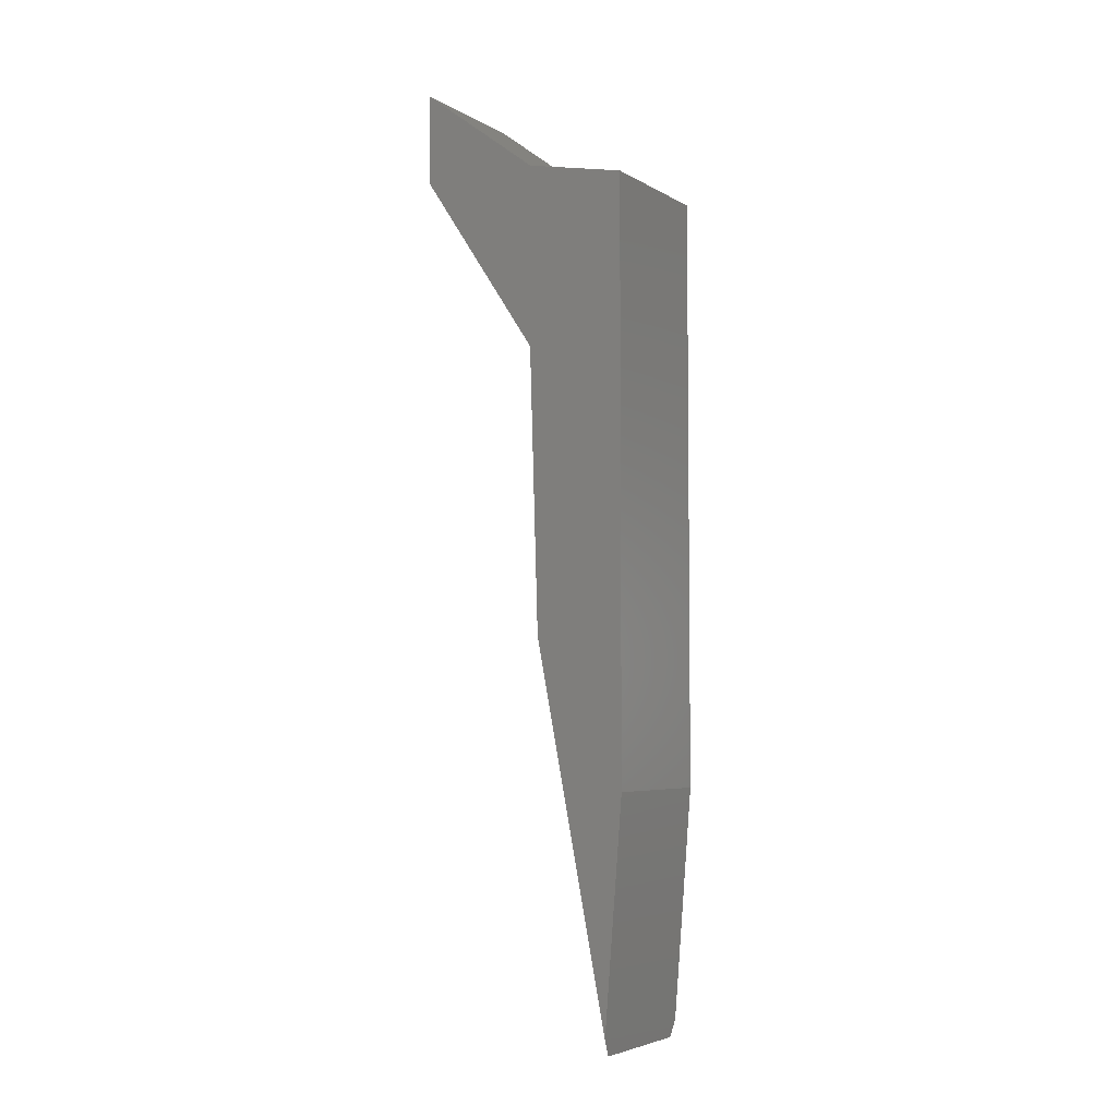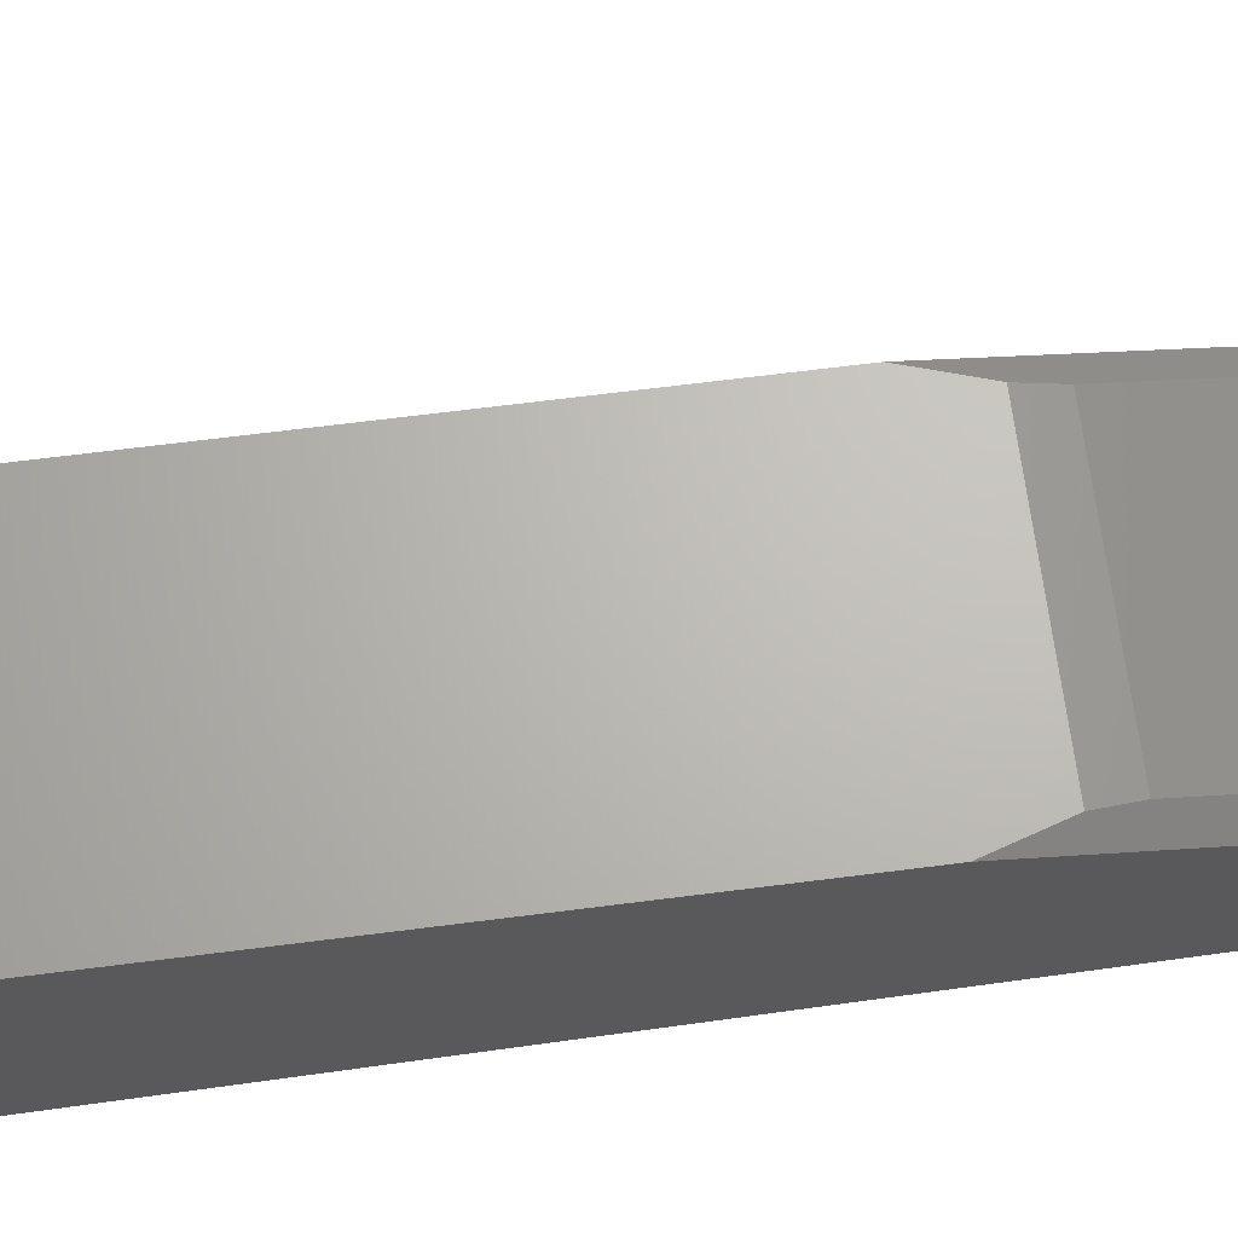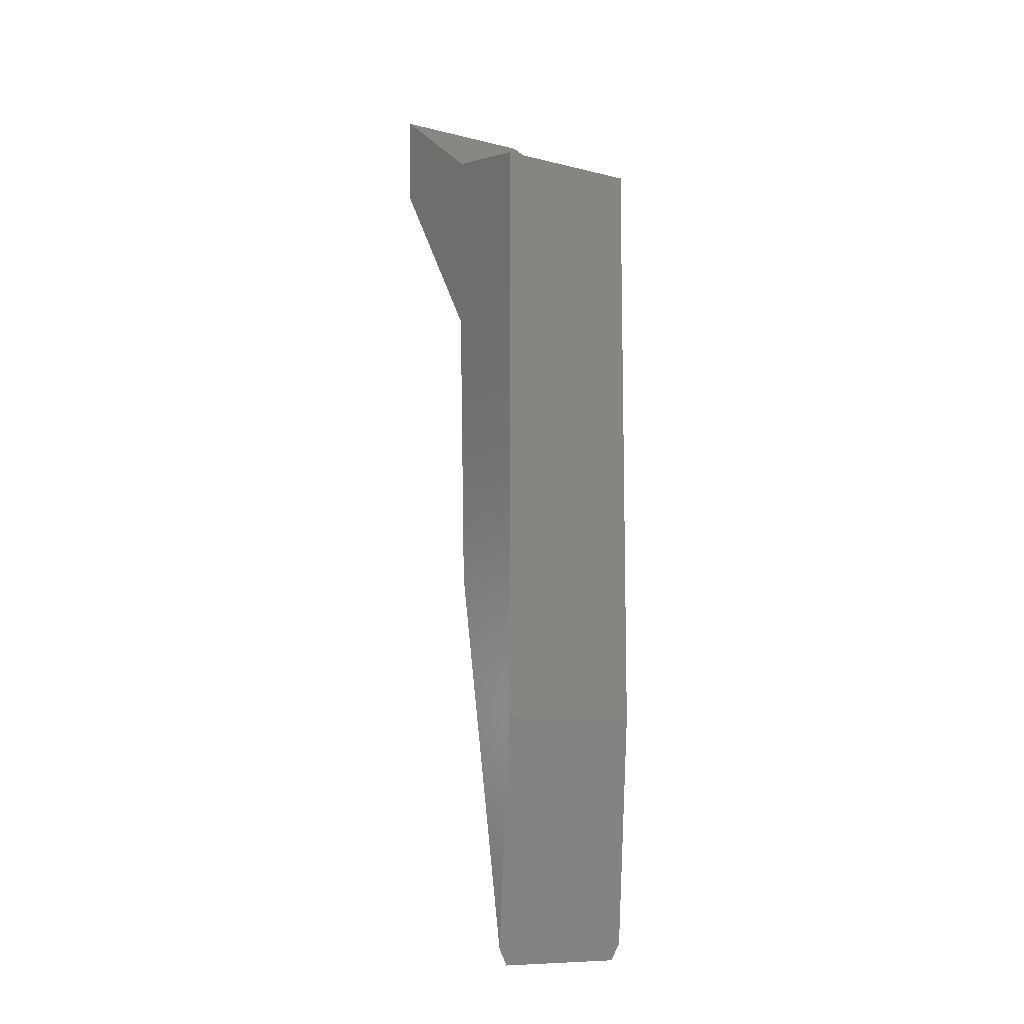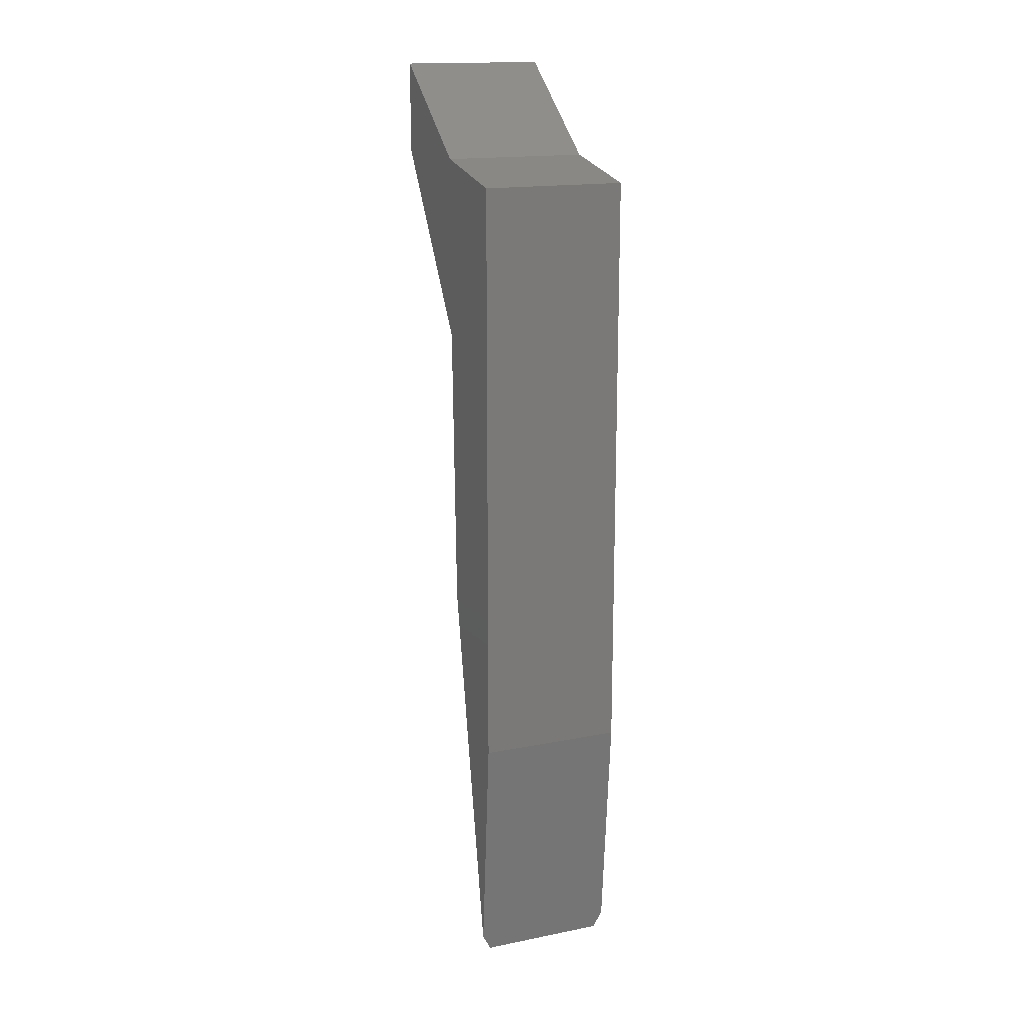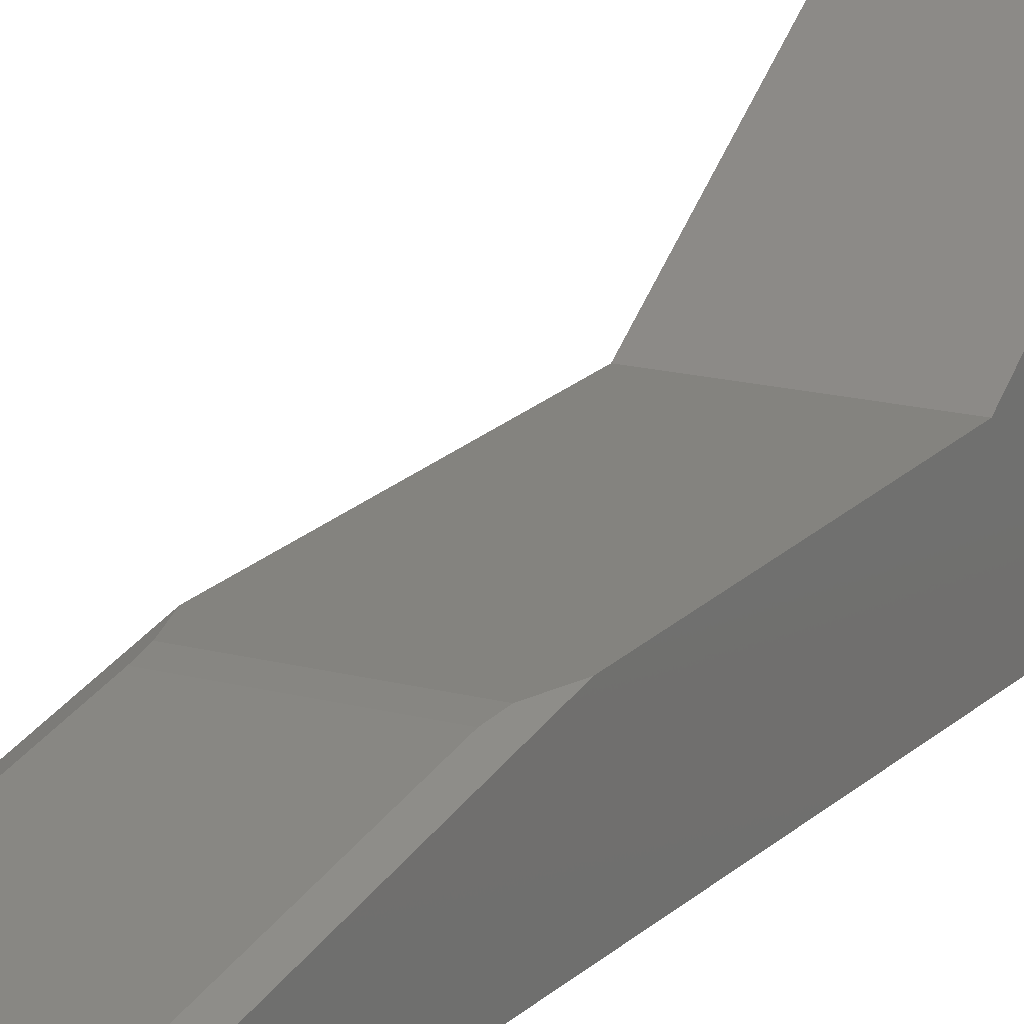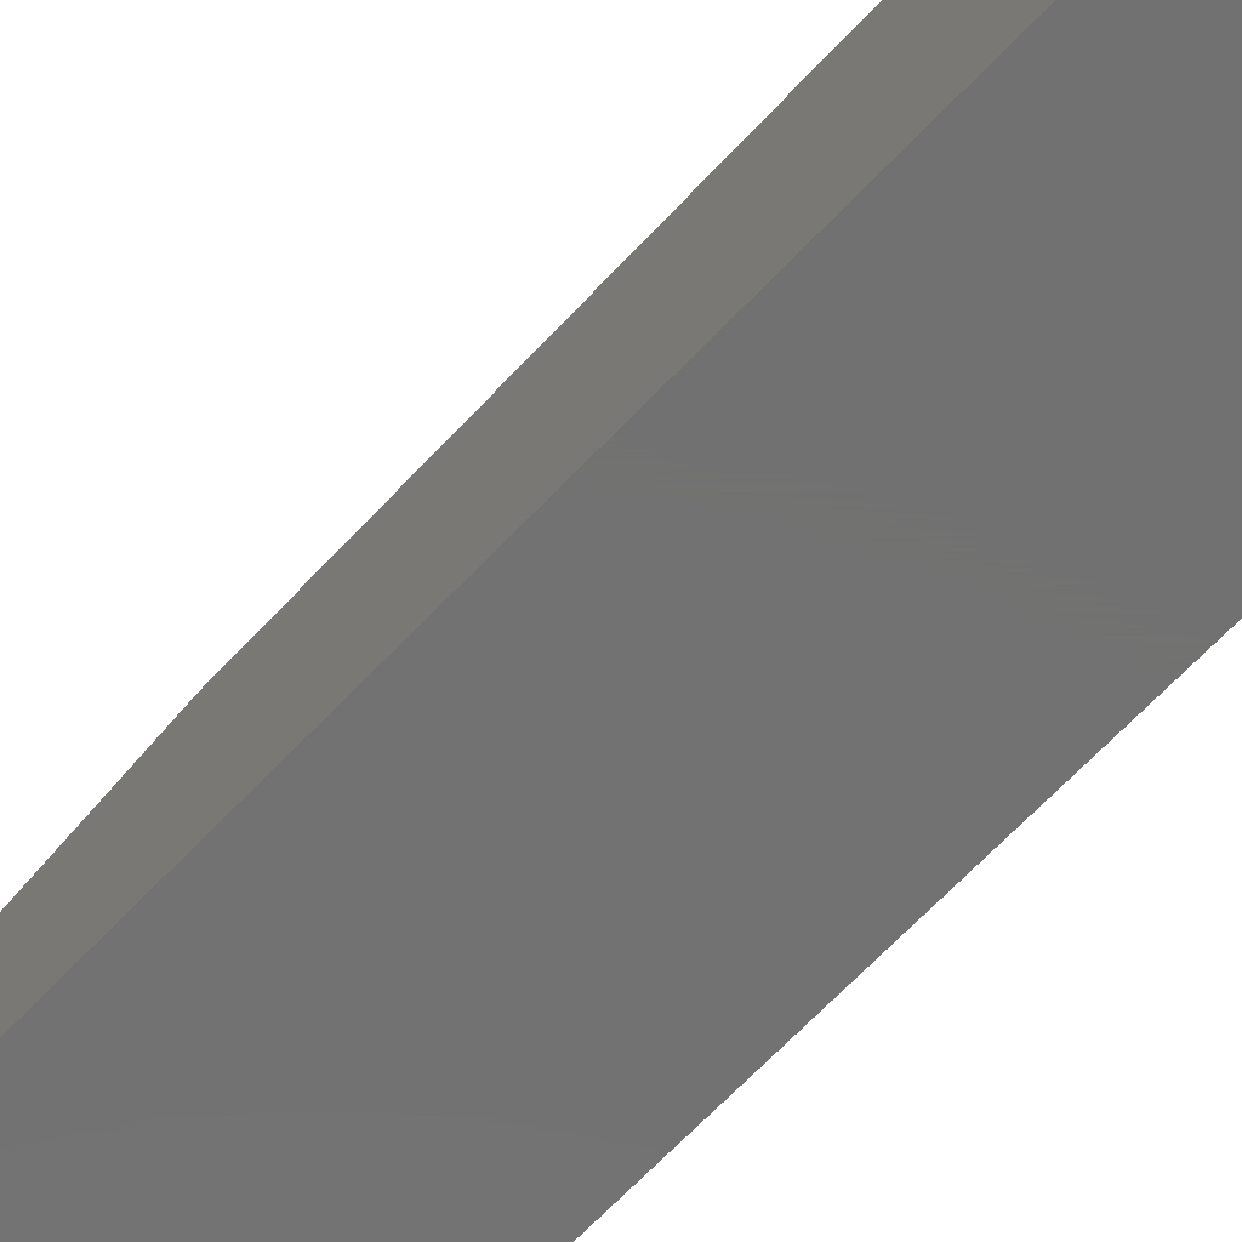
<metadata>
{"format":"stl","ext":"stl","renderer":"f3d","projection":"perspective","resolution":1024,"background":"white","views":[{"elev":-4.9,"azim":120.4,"up":"+Y"},{"elev":66.3,"azim":-98.1,"up":"+Z"},{"elev":-10.2,"azim":148.0,"up":"+Y"},{"elev":16.3,"azim":157.8,"up":"+Y"},{"elev":16.7,"azim":28.7,"up":"+Z"},{"elev":-63.6,"azim":137.3,"up":"+Z"}]}
</metadata>
<code>
# stl→obj: 26 verts, 48 faces
v 0.09375 -0.1653 0.005099
v 0.09375 0.02731 0.1243
v 0.09375 -0.4632 0.02893
v 0.09375 0.75 0.2928
v 0.09375 0.6323 0.2928
v 0.09375 0.6323 0.1359
v 0.09375 0.397 0.1359
v 0.09375 0.6062 0.005099
v 0.09375 -0.02146 0.005099
v -0.09375 -0.4632 0.02893
v -0.09375 0.02731 0.1243
v -0.09375 -0.1653 0.005099
v -0.09375 0.397 0.1359
v -0.09375 0.6323 0.1359
v -0.09375 0.6323 0.2928
v -0.09375 0.75 0.2928
v -0.09375 -0.02146 0.005099
v -0.09375 0.6062 0.005099
v 0.07812 -0.0368 0.1198
v -0.07812 -0.0368 0.1198
v 0.07812 -0.4768 0.03423
v -0.07812 -0.4768 0.03423
v -0.08063 -0.01366 0.123
v 0.08063 -0.01366 0.123
v -0.08232 -0.4844 0.03063
v 0.08232 -0.4844 0.03063
f 1 2 3
f 4 5 6
f 6 5 7
f 6 7 2
f 8 6 9
f 9 6 2
f 9 2 1
f 10 11 12
f 11 13 14
f 14 13 15
f 14 15 16
f 12 11 17
f 17 11 14
f 17 14 18
f 19 20 21
f 21 20 22
f 23 24 11
f 11 24 2
f 11 2 13
f 13 2 7
f 12 1 10
f 10 1 3
f 10 3 25
f 25 3 26
f 24 23 19
f 19 23 20
f 22 10 25
f 10 22 11
f 11 22 20
f 11 20 23
f 25 26 22
f 22 26 21
f 21 26 3
f 24 19 2
f 2 19 21
f 2 21 3
f 5 15 7
f 7 15 13
f 16 15 4
f 4 15 5
f 6 14 4
f 4 14 16
f 18 14 8
f 8 14 6
f 9 17 8
f 8 17 18
f 1 12 9
f 9 12 17

</code>
